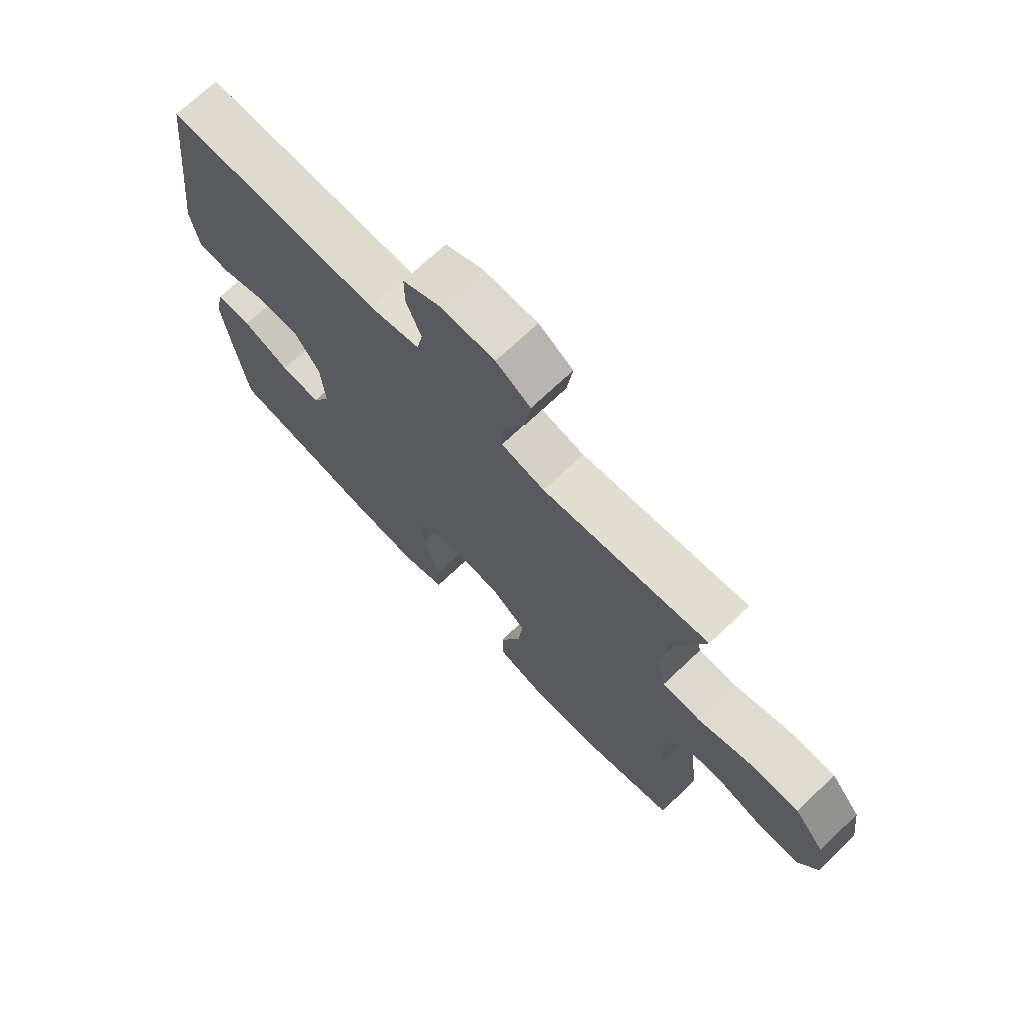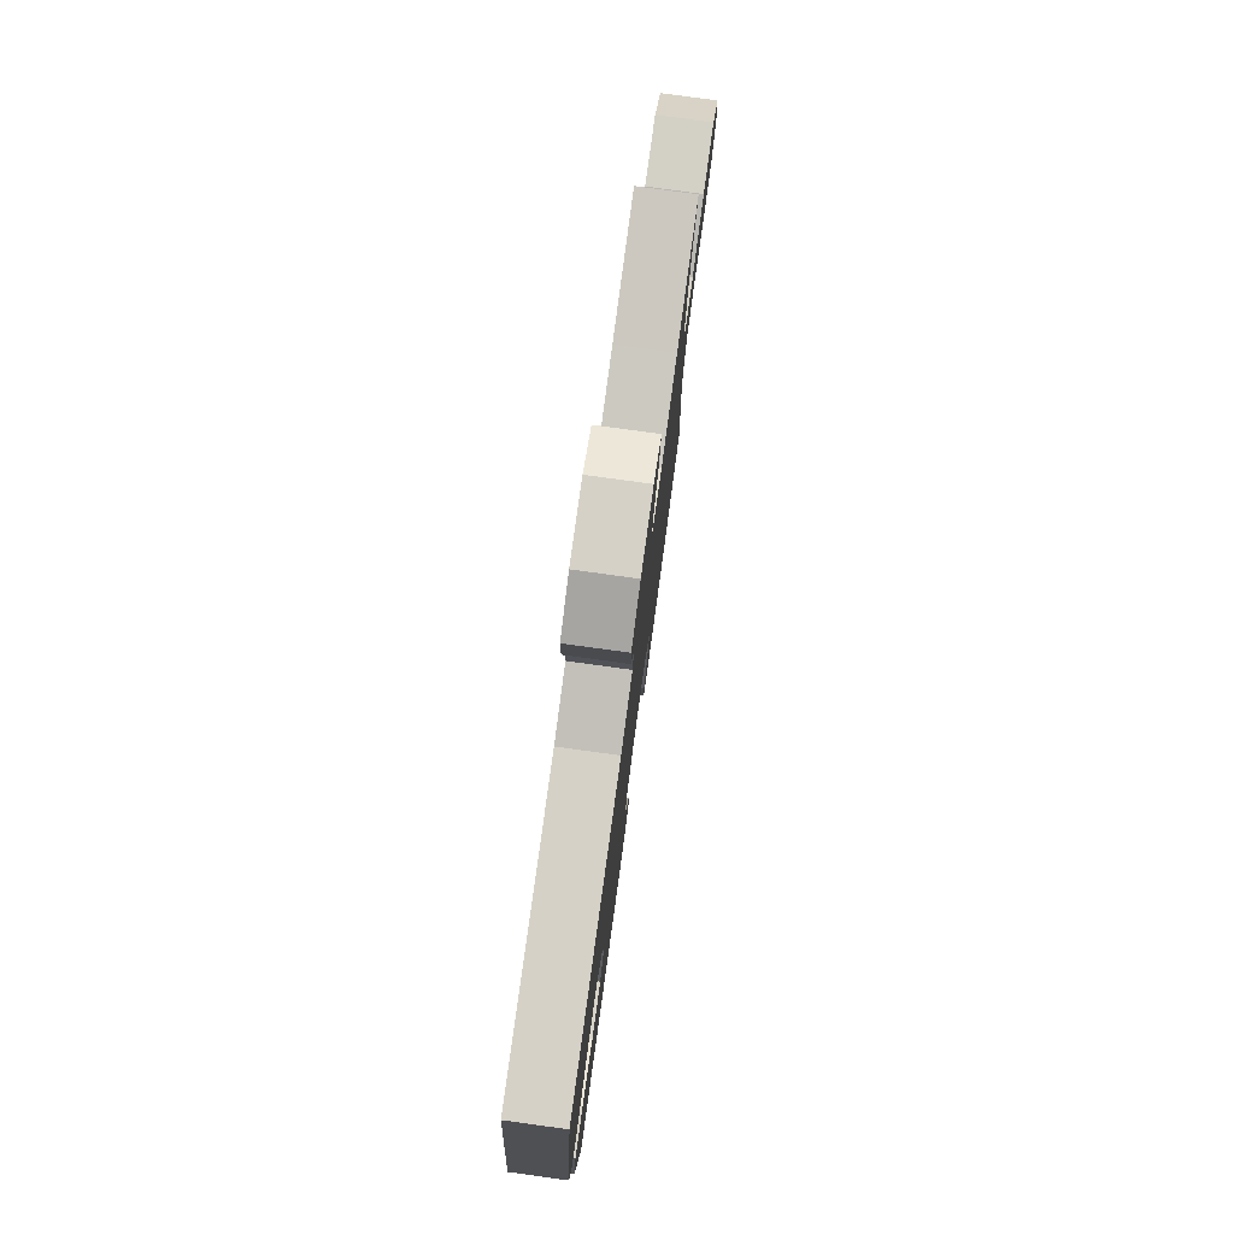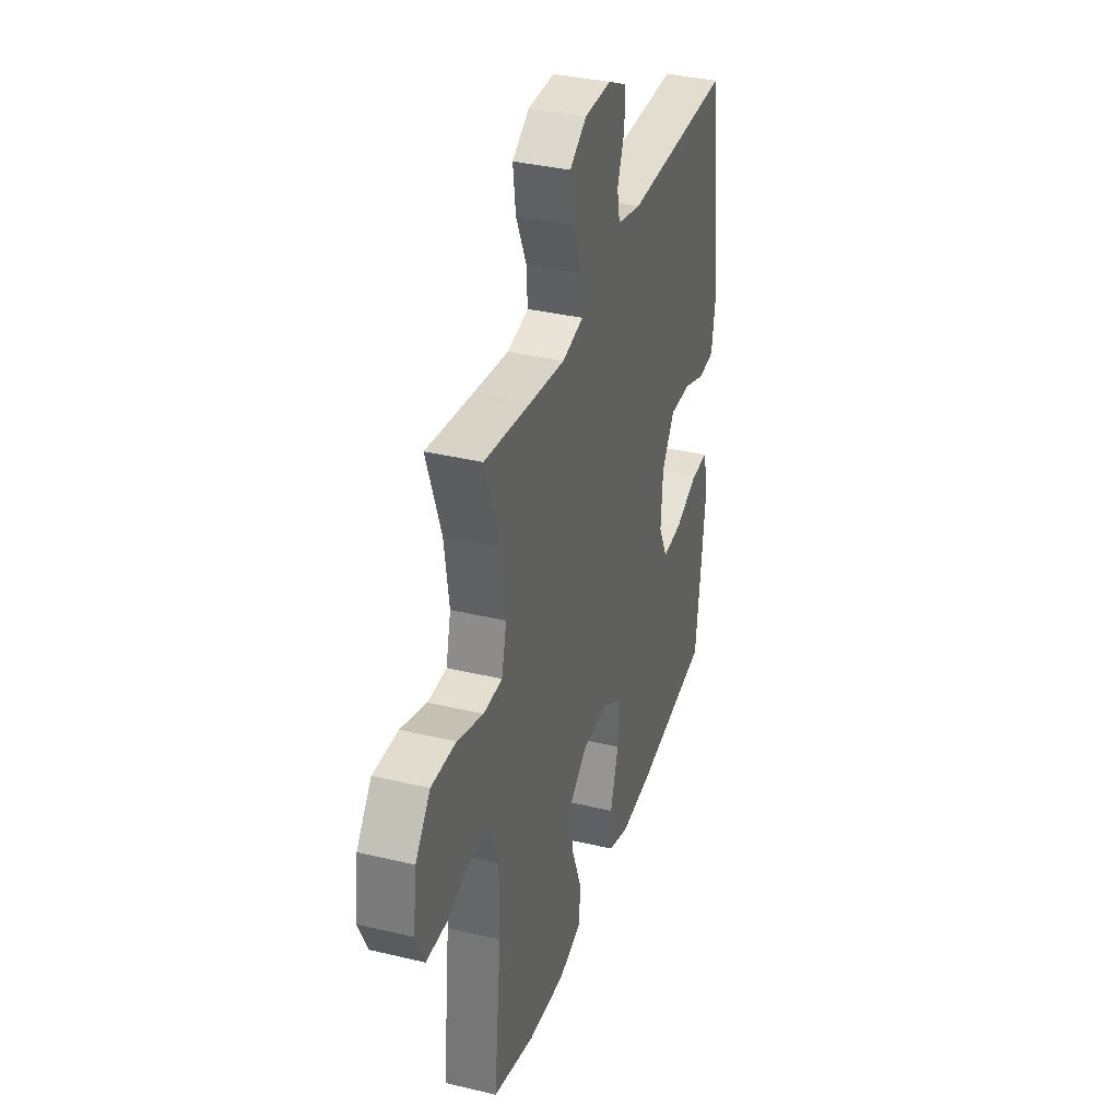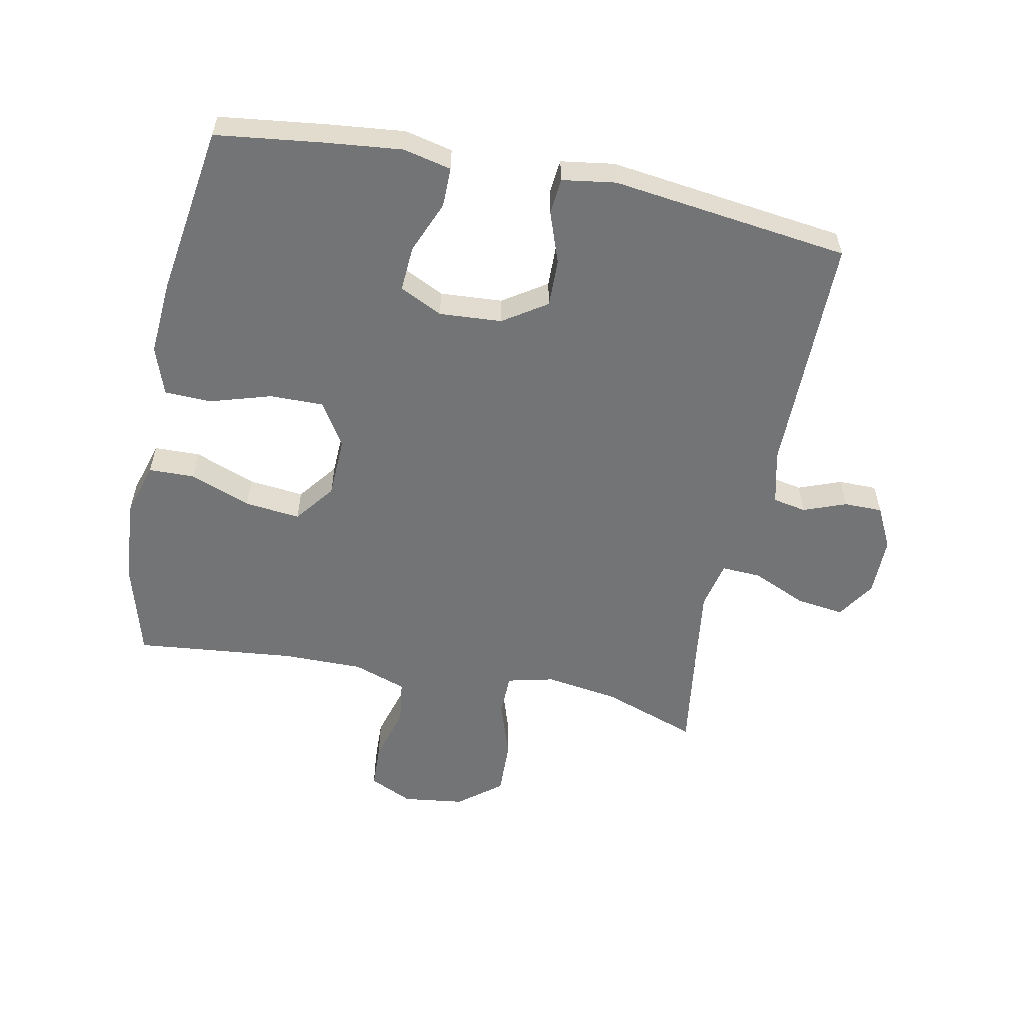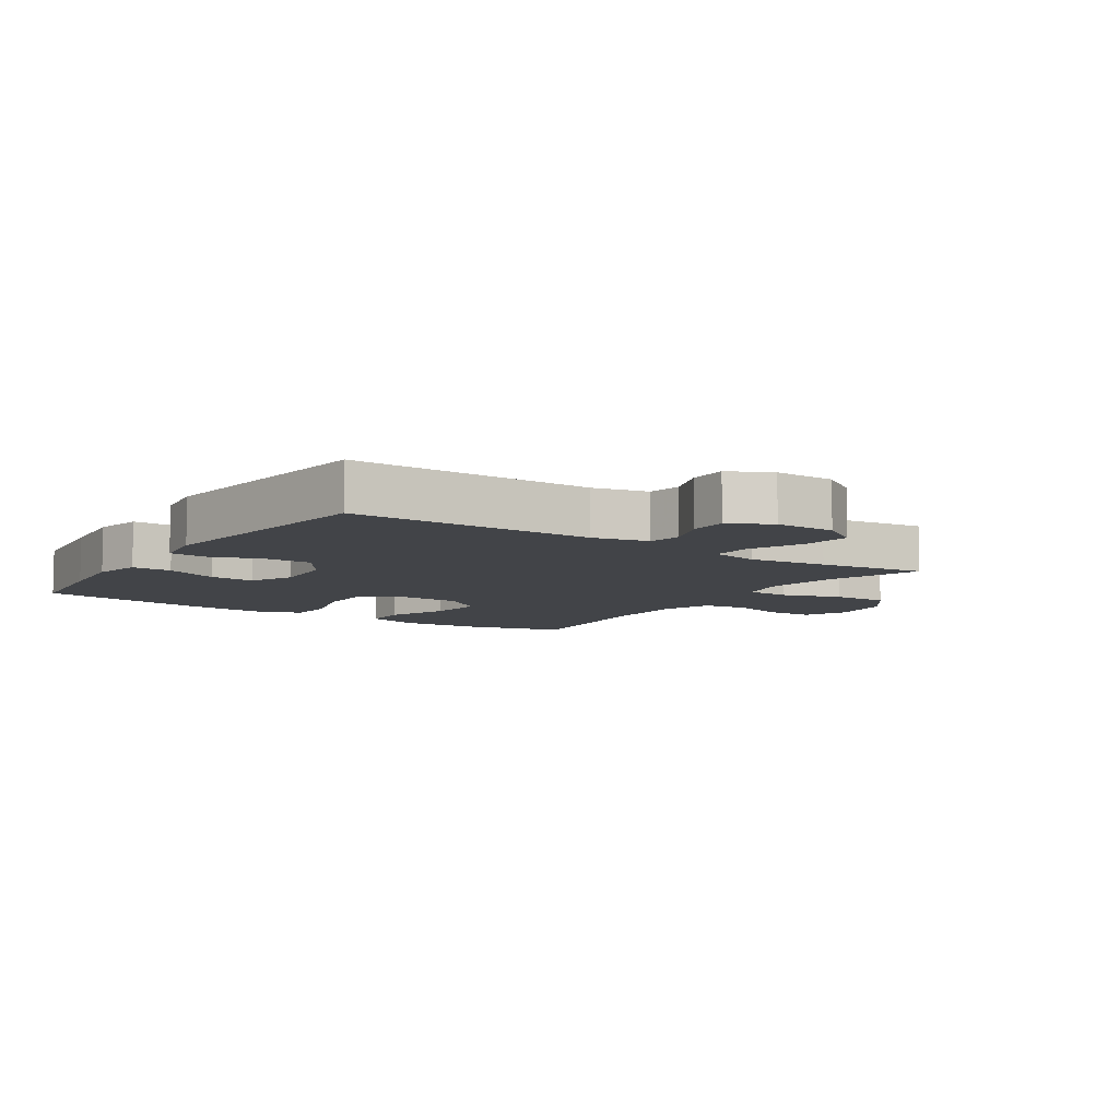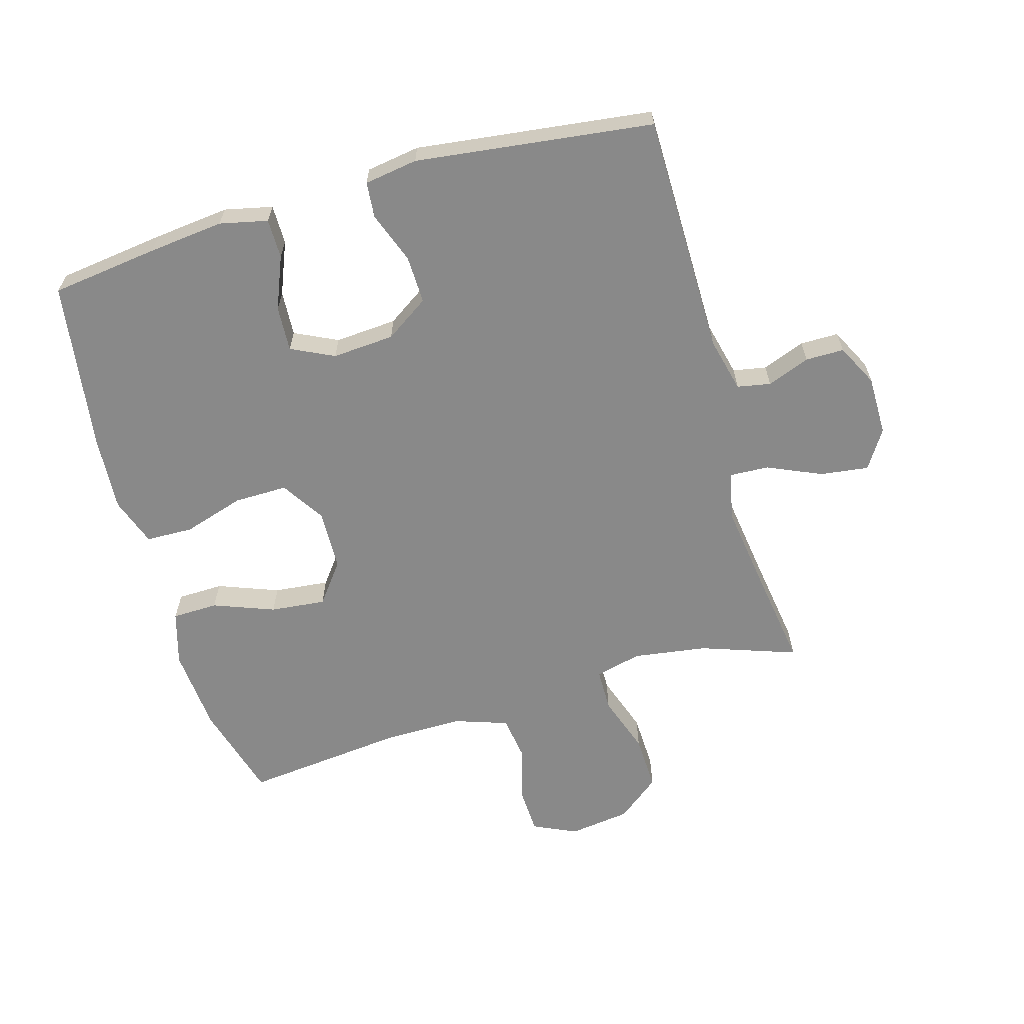
<metadata>
{"format":"obj","ext":"obj","renderer":"f3d","projection":"perspective","resolution":1024,"background":"white","views":[{"elev":71.4,"azim":46.6,"up":"+Z"},{"elev":78.8,"azim":-82.2,"up":"+Z"},{"elev":35.7,"azim":107.5,"up":"+Z"},{"elev":-56.2,"azim":-101.6,"up":"+Y"},{"elev":-8.0,"azim":-34.0,"up":"+Y"},{"elev":-63.1,"azim":-73.9,"up":"+Y"}]}
</metadata>
<code>
v 0.5 0.07 0.5
v 0.447 0.07 0.348
v 0.43 0.07 0.231
v 0.448 0.07 0.157
v 0.516 0.07 0.156
v 0.61 0.07 0.188
v 0.699 0.07 0.191
v 0.753 0.07 0.123
v 0.766 0.07 0.025
v 0.734 0.07 -0.044
v 0.661 0.07 -0.047
v 0.572 0.07 -0.022
v 0.501 0.07 -0.032
v 0.472 0.07 -0.117
v 0.473 0.07 -0.245
v 0.5 0.07 -0.5
v 0.347 0.07 -0.543
v 0.212 0.07 -0.554
v 0.126 0.07 -0.529
v 0.124 0.07 -0.456
v 0.161 0.07 -0.359
v 0.17 0.07 -0.271
v 0.106 0.07 -0.222
v 0.009 0.07 -0.219
v -0.06 0.07 -0.263
v -0.059 0.07 -0.348
v -0.029 0.07 -0.445
v -0.031 0.07 -0.52
v -0.108 0.07 -0.547
v -0.228 0.07 -0.539
v -0.5 0.07 -0.5
v -0.522 0.07 -0.329
v -0.535 0.07 -0.209
v -0.518 0.07 -0.133
v -0.455 0.07 -0.133
v -0.371 0.07 -0.167
v -0.299 0.07 -0.171
v -0.266 0.07 -0.103
v -0.273 0.07 -0.004
v -0.319 0.07 0.065
v -0.395 0.07 0.063
v -0.477 0.07 0.033
v -0.534 0.07 0.038
v -0.547 0.07 0.123
v -0.5 0.07 0.5
v -0.115 0.07 0.502
v -0.028 0.07 0.523
v -0.018 0.07 0.576
v -0.044 0.07 0.644
v -0.044 0.07 0.705
v 0.023 0.07 0.739
v 0.118 0.07 0.739
v 0.179 0.07 0.7
v 0.169 0.07 0.623
v 0.131 0.07 0.537
v 0.128 0.07 0.474
v 0.205 0.07 0.458
v 0.329 0.07 0.475
v 0.5 0 0.5
v 0.447 0 0.348
v 0.43 0 0.231
v 0.448 0 0.157
v 0.516 0 0.156
v 0.61 0 0.188
v 0.699 0 0.191
v 0.753 0 0.123
v 0.766 0 0.025
v 0.734 0 -0.044
v 0.661 0 -0.047
v 0.572 0 -0.022
v 0.501 0 -0.032
v 0.472 0 -0.117
v 0.473 0 -0.245
v 0.5 0 -0.5
v 0.347 0 -0.543
v 0.212 0 -0.554
v 0.126 0 -0.529
v 0.124 0 -0.456
v 0.161 0 -0.359
v 0.17 0 -0.271
v 0.106 0 -0.222
v 0.009 0 -0.219
v -0.06 0 -0.263
v -0.059 0 -0.348
v -0.029 0 -0.445
v -0.031 0 -0.52
v -0.108 0 -0.547
v -0.228 0 -0.539
v -0.5 0 -0.5
v -0.522 0 -0.329
v -0.535 0 -0.209
v -0.518 0 -0.133
v -0.455 0 -0.133
v -0.371 0 -0.167
v -0.299 0 -0.171
v -0.266 0 -0.103
v -0.273 0 -0.004
v -0.319 0 0.065
v -0.395 0 0.063
v -0.477 0 0.033
v -0.534 0 0.038
v -0.547 0 0.123
v -0.5 0 0.5
v -0.115 0 0.502
v -0.028 0 0.523
v -0.018 0 0.576
v -0.044 0 0.644
v -0.044 0 0.705
v 0.023 0 0.739
v 0.118 0 0.739
v 0.179 0 0.7
v 0.169 0 0.623
v 0.131 0 0.537
v 0.128 0 0.474
v 0.205 0 0.458
v 0.329 0 0.475
f 53 54 55
f 52 53 55
f 51 52 55
f 50 51 55
f 49 50 55
f 48 49 55
f 47 48 55 56
f 46 47 56
f 46 56 57
f 45 46 57
f 44 45 57
f 43 44 57
f 42 43 57
f 41 42 57
f 34 35 36
f 33 34 36
f 32 33 36
f 31 32 36
f 30 31 36
f 29 30 36
f 28 29 36
f 27 28 36
f 26 27 36
f 25 26 36 37
f 24 25 37 38
f 19 20 21
f 18 19 21
f 17 18 21
f 16 17 21
f 15 16 21
f 14 15 21 22
f 13 14 22 23
f 10 11 12
f 9 10 12
f 8 9 12
f 7 8 12
f 6 7 12
f 5 6 12
f 4 5 12 13
f 58 1 2
f 58 2 3
f 57 58 3
f 41 57 3
f 40 41 3
f 24 38 39
f 23 24 39
f 13 23 39
f 4 13 39
f 3 4 39 40
f 113 112 111
f 113 111 110
f 113 110 109
f 113 109 108
f 113 108 107
f 113 107 106
f 114 113 106 105
f 114 105 104
f 115 114 104
f 115 104 103
f 115 103 102
f 115 102 101
f 115 101 100
f 115 100 99
f 94 93 92
f 94 92 91
f 94 91 90
f 94 90 89
f 94 89 88
f 94 88 87
f 94 87 86
f 94 86 85
f 94 85 84
f 95 94 84 83
f 96 95 83 82
f 79 78 77
f 79 77 76
f 79 76 75
f 79 75 74
f 79 74 73
f 80 79 73 72
f 81 80 72 71
f 70 69 68
f 70 68 67
f 70 67 66
f 70 66 65
f 70 65 64
f 70 64 63
f 71 70 63 62
f 60 59 116
f 61 60 116
f 61 116 115
f 61 115 99
f 61 99 98
f 97 96 82
f 97 82 81
f 97 81 71
f 97 71 62
f 98 97 62 61
f 1 59 60 2
f 2 60 61 3
f 3 61 62 4
f 4 62 63 5
f 5 63 64 6
f 6 64 65 7
f 7 65 66 8
f 8 66 67 9
f 9 67 68 10
f 10 68 69 11
f 11 69 70 12
f 12 70 71 13
f 13 71 72 14
f 14 72 73 15
f 15 73 74 16
f 16 74 75 17
f 17 75 76 18
f 18 76 77 19
f 19 77 78 20
f 20 78 79 21
f 21 79 80 22
f 22 80 81 23
f 23 81 82 24
f 24 82 83 25
f 25 83 84 26
f 26 84 85 27
f 27 85 86 28
f 28 86 87 29
f 29 87 88 30
f 30 88 89 31
f 31 89 90 32
f 32 90 91 33
f 33 91 92 34
f 34 92 93 35
f 35 93 94 36
f 36 94 95 37
f 37 95 96 38
f 38 96 97 39
f 39 97 98 40
f 40 98 99 41
f 41 99 100 42
f 42 100 101 43
f 43 101 102 44
f 44 102 103 45
f 45 103 104 46
f 46 104 105 47
f 47 105 106 48
f 48 106 107 49
f 49 107 108 50
f 50 108 109 51
f 51 109 110 52
f 52 110 111 53
f 53 111 112 54
f 54 112 113 55
f 55 113 114 56
f 56 114 115 57
f 57 115 116 58
f 58 116 59 1

</code>
